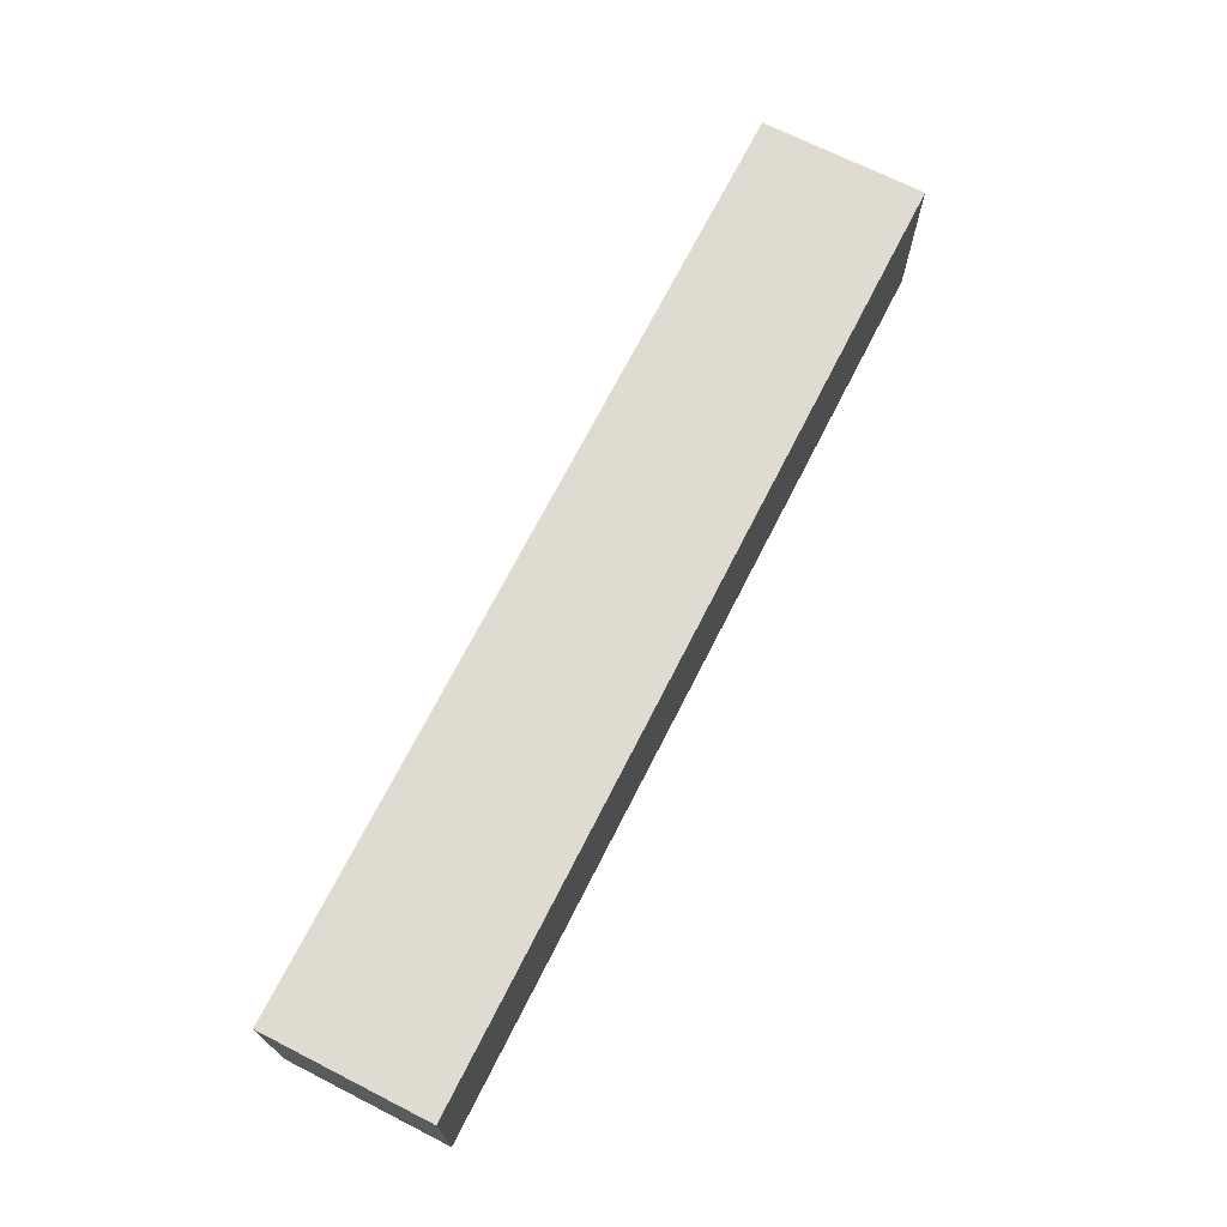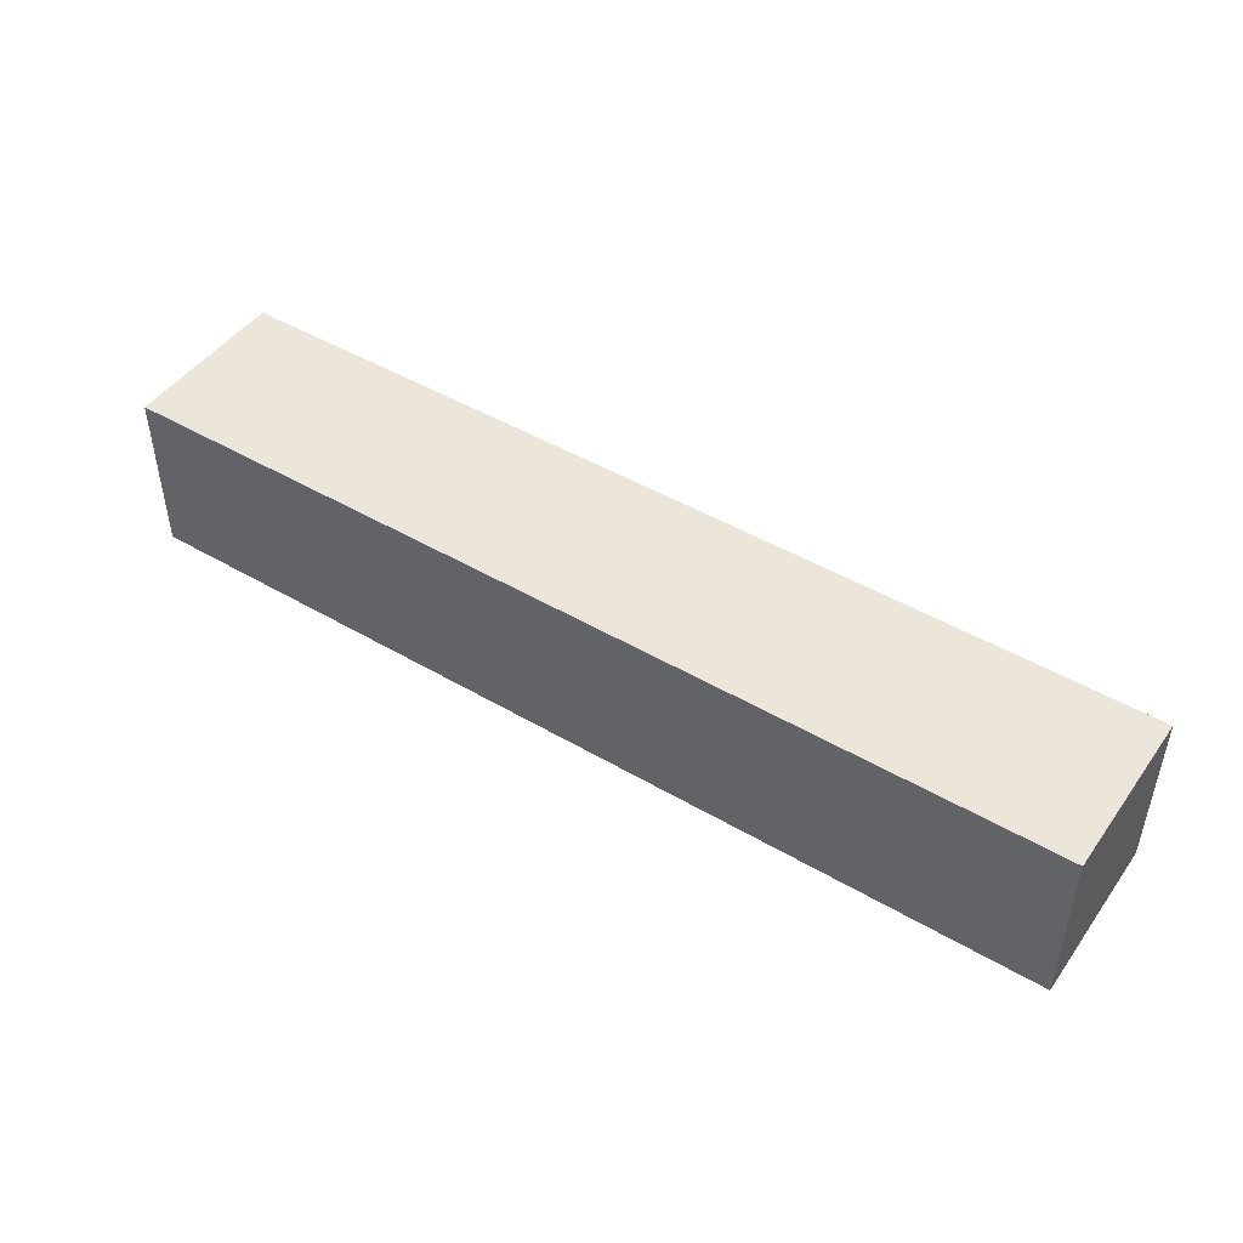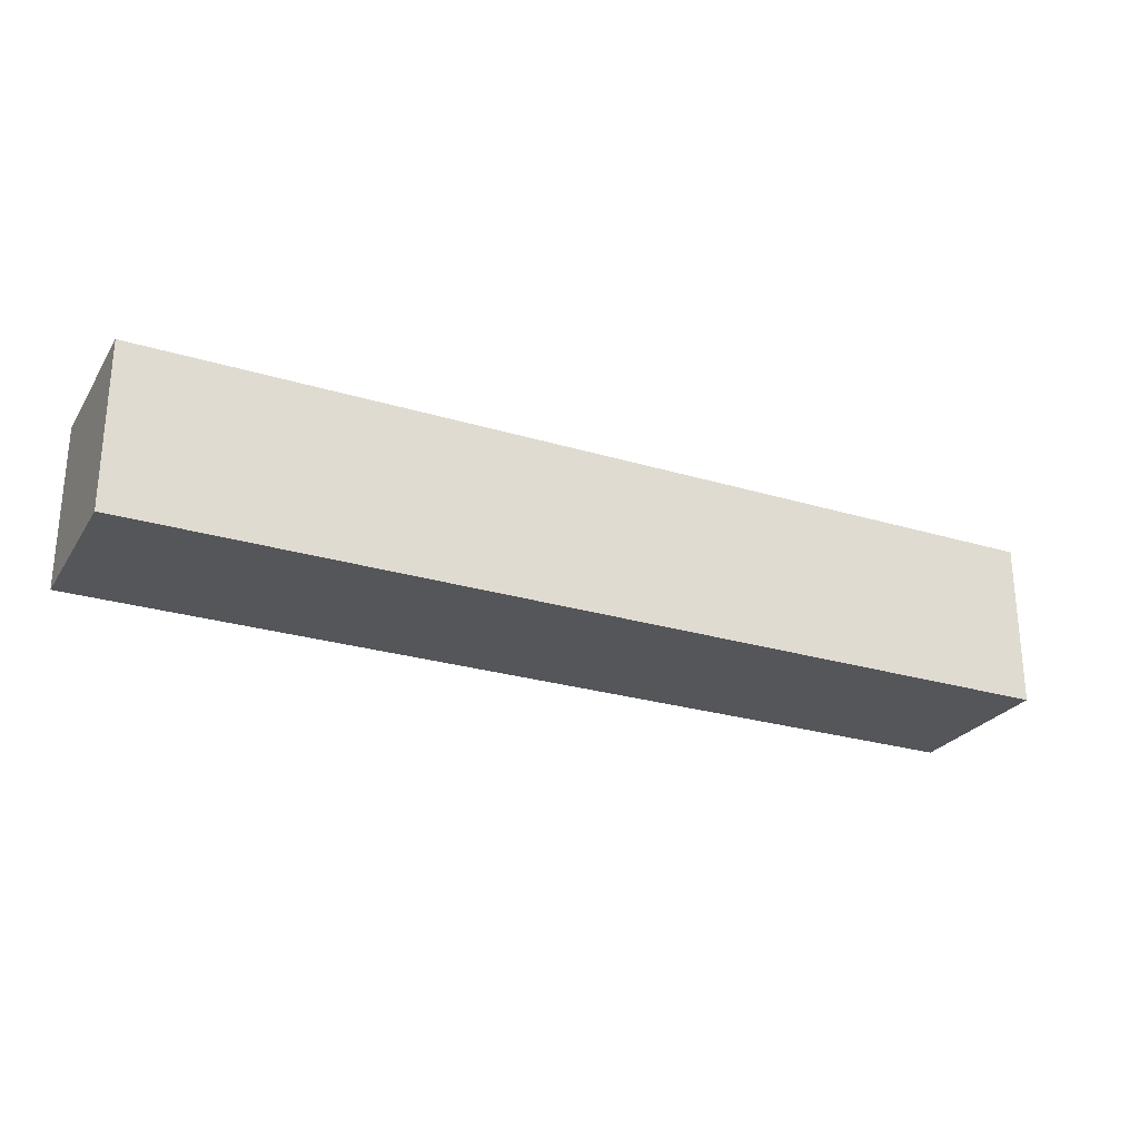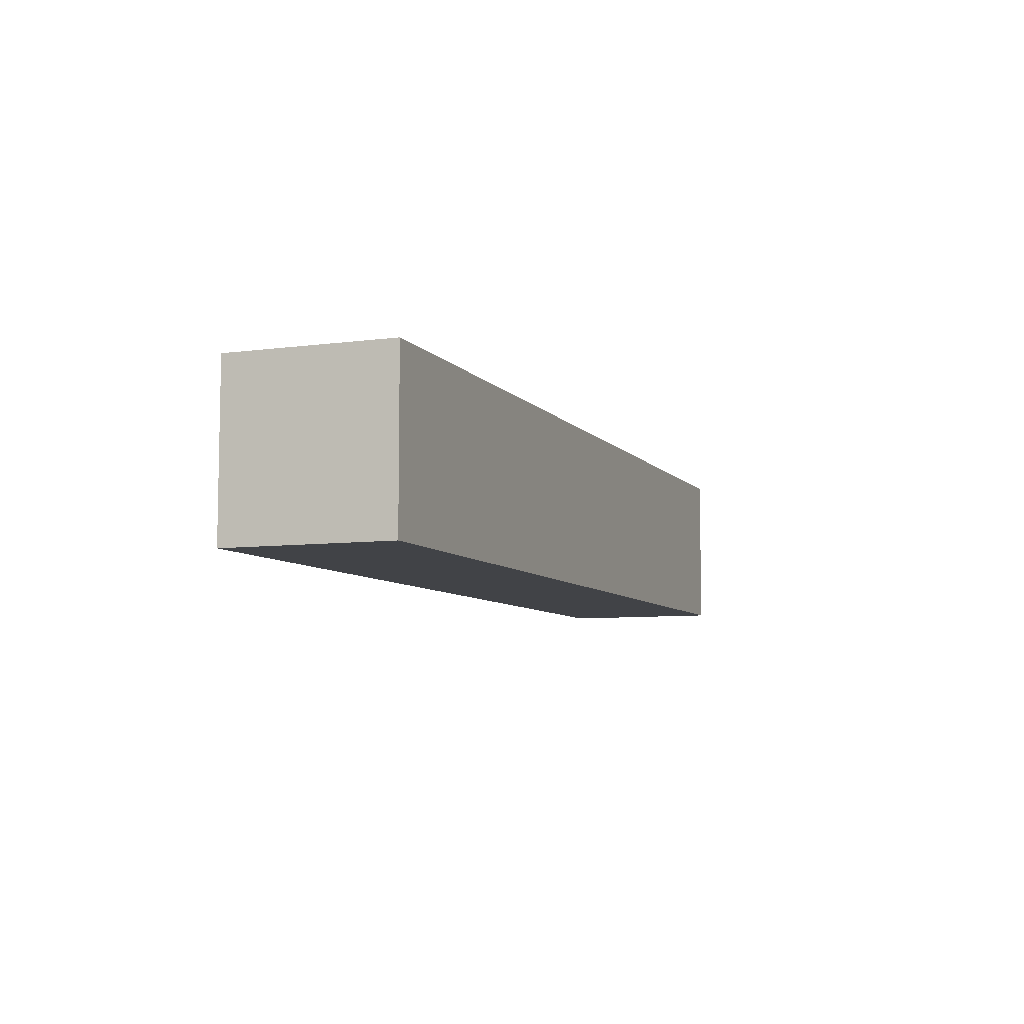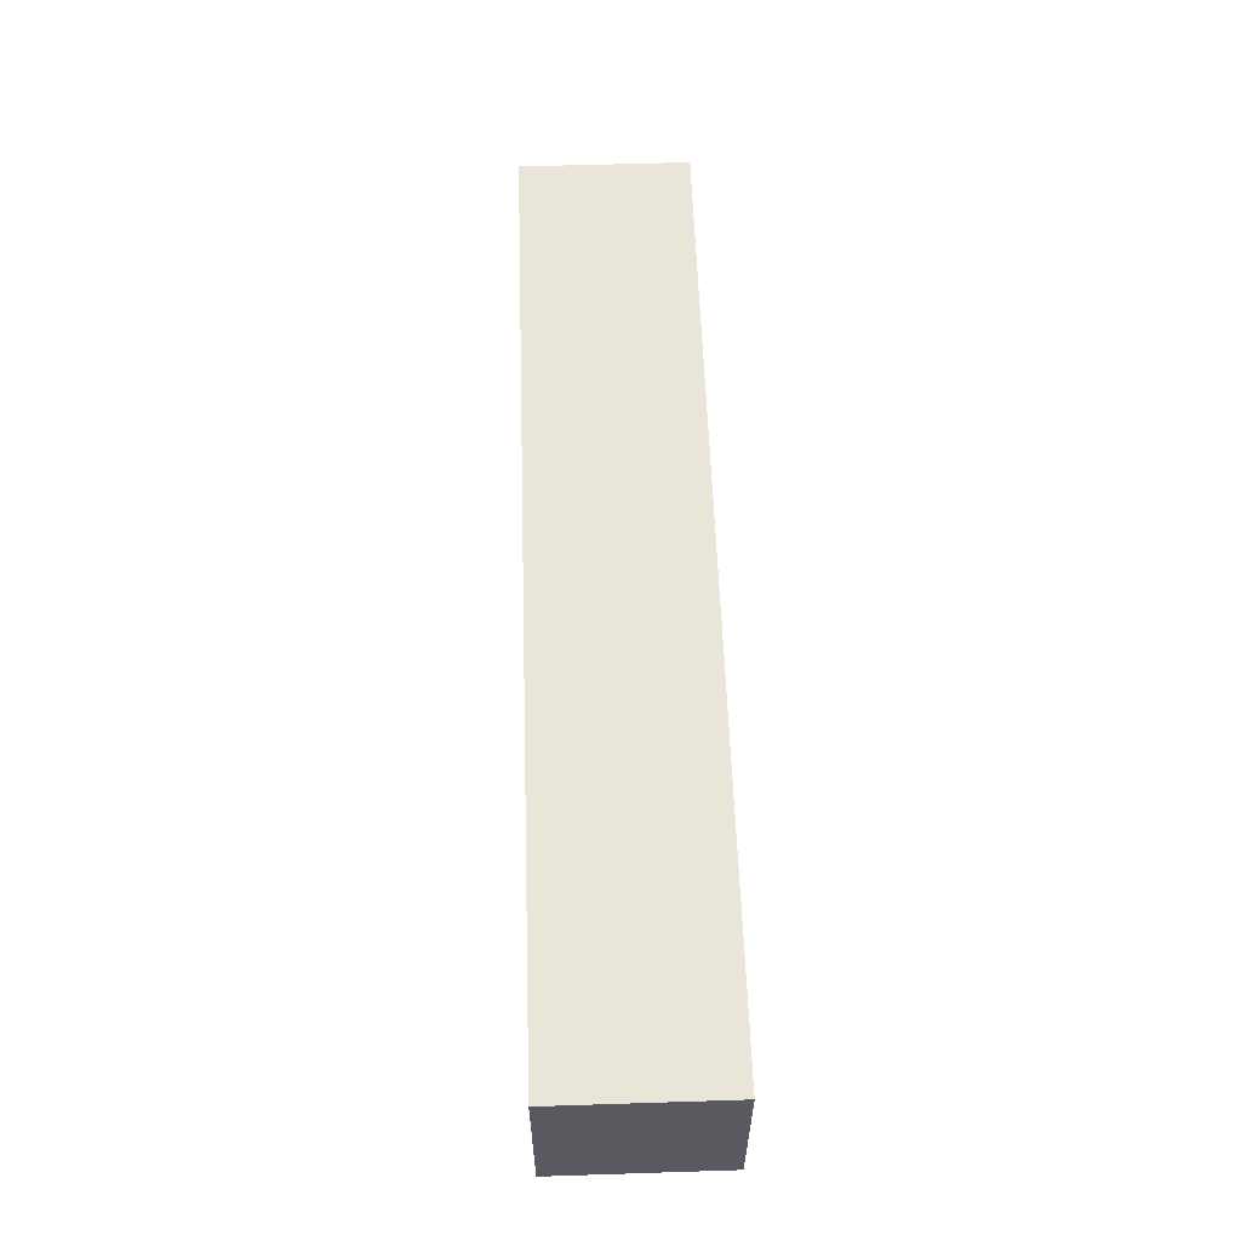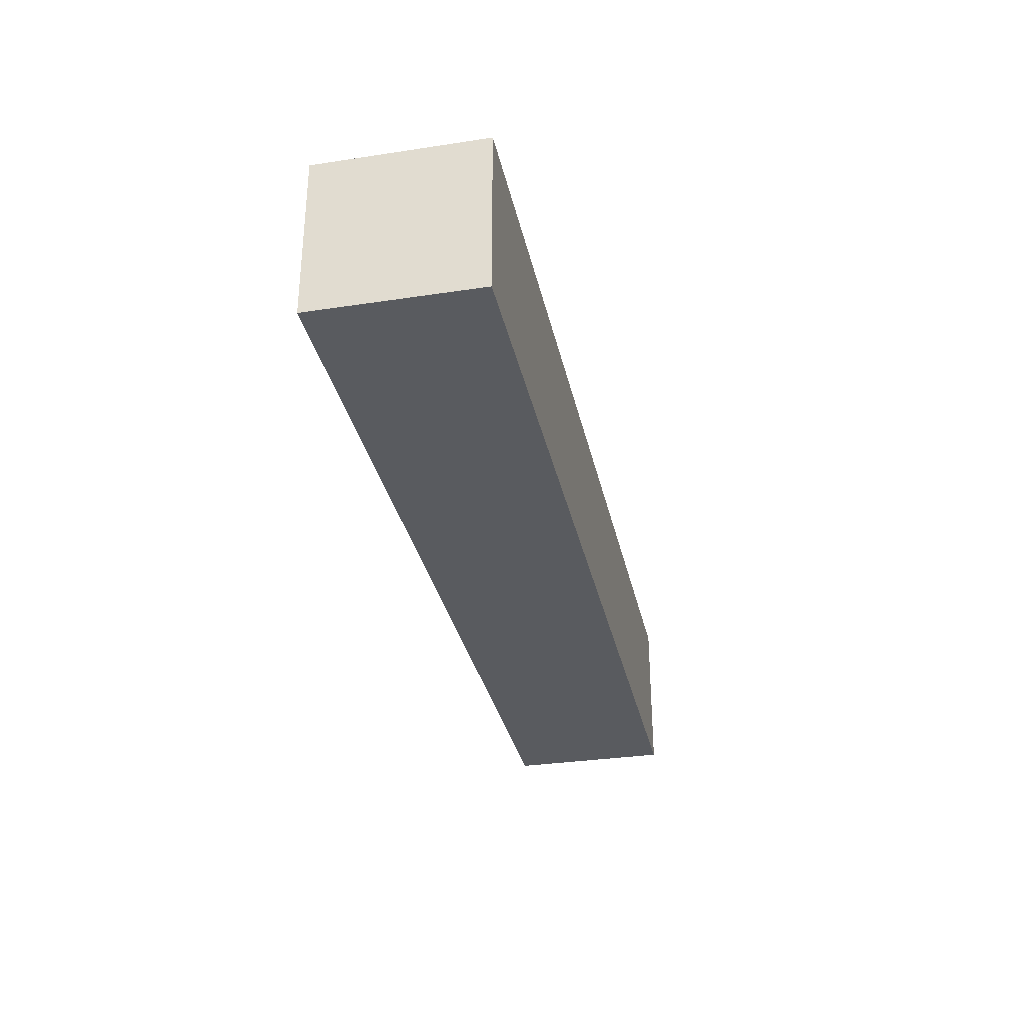
<metadata>
{"format":"obj","ext":"obj","renderer":"f3d","projection":"perspective","resolution":1024,"background":"white","views":[{"elev":70.0,"azim":-63.1,"up":"+Y"},{"elev":46.7,"azim":33.7,"up":"+Z"},{"elev":-26.0,"azim":154.3,"up":"+Y"},{"elev":-7.3,"azim":111.0,"up":"+Y"},{"elev":57.9,"azim":-91.9,"up":"+Z"},{"elev":-32.2,"azim":102.0,"up":"+Y"}]}
</metadata>
<code>
o
v 0.3 0 -1.7
v 0.3 0 -2
v 0.3 0.3 -1.7
v 0.3 0.3 -2
v 2 0 -1.7
v 2 0 -2
v 2 0.3 -1.7
v 2 0.3 -2
v 0.3 0 -1.7
v 0.3 0.3 -1.7
v 2 0 -1.7
v 2 0.3 -1.7
v 0.3 0 -2
v 0.3 0.3 -2
v 2 0 -2
v 2 0.3 -2
v 0.3 0 -1.7
v 2 0 -1.7
v 0.3 0 -2
v 2 0 -2
v 0.3 0.3 -1.7
v 2 0.3 -1.7
v 0.3 0.3 -2
v 2 0.3 -2
f 3 2 1
f 4 2 3
f 5 6 7
f 7 6 8
f 11 10 9
f 12 10 11
f 13 14 15
f 15 14 16
f 19 18 17
f 20 18 19
f 21 22 23
f 23 22 24

</code>
